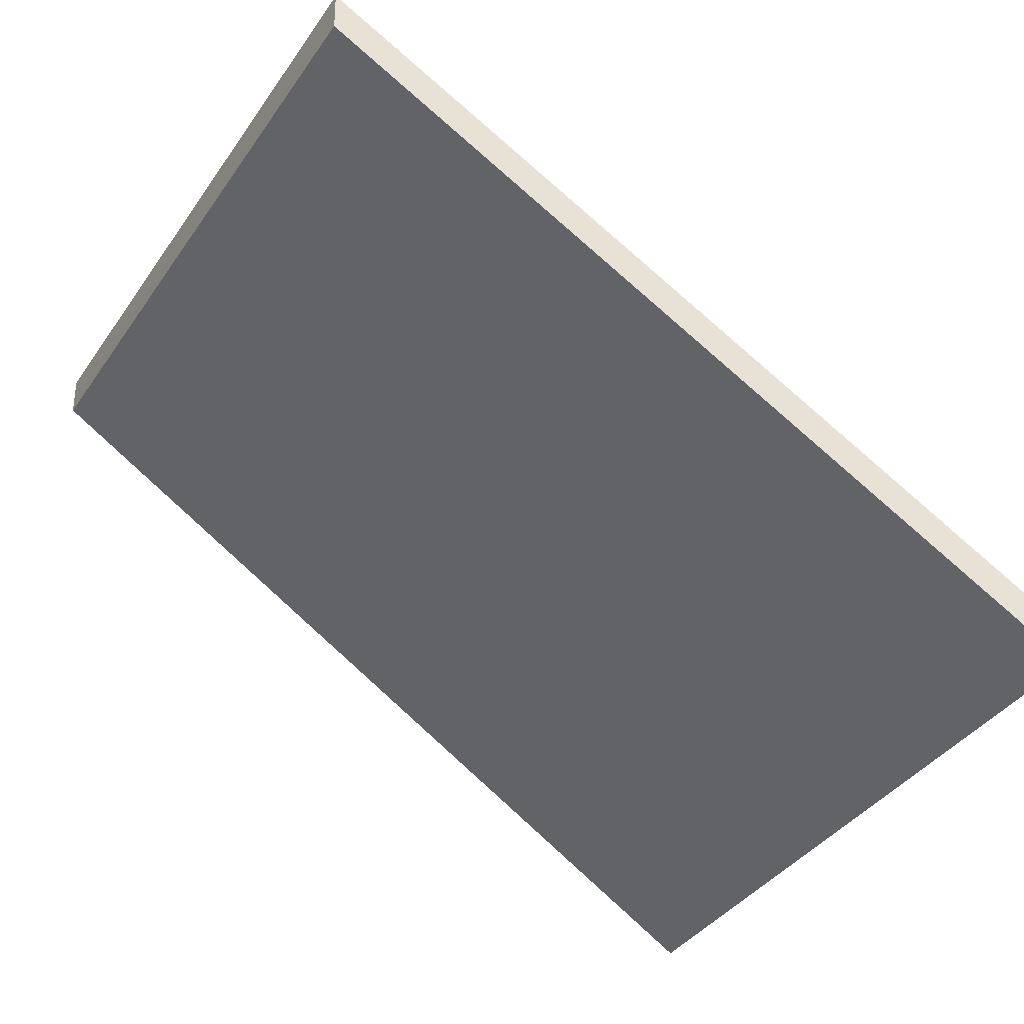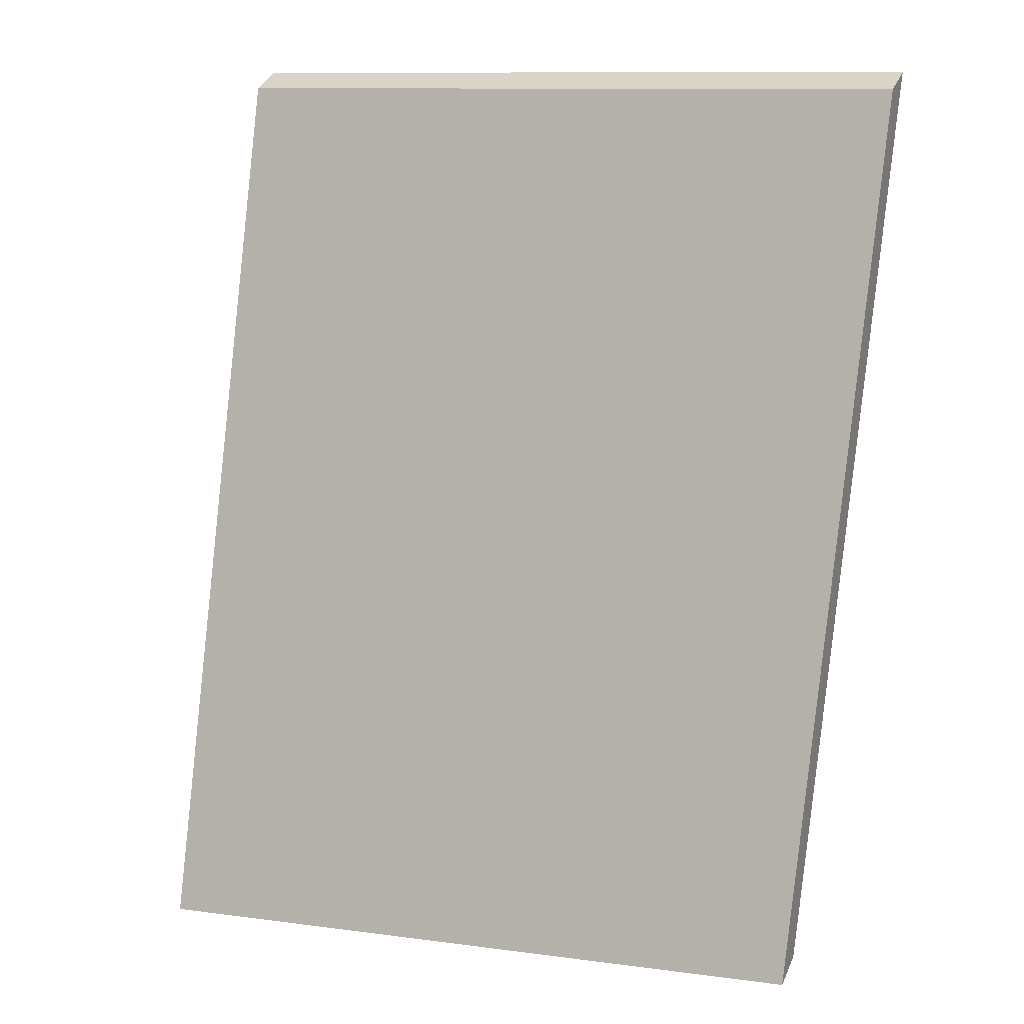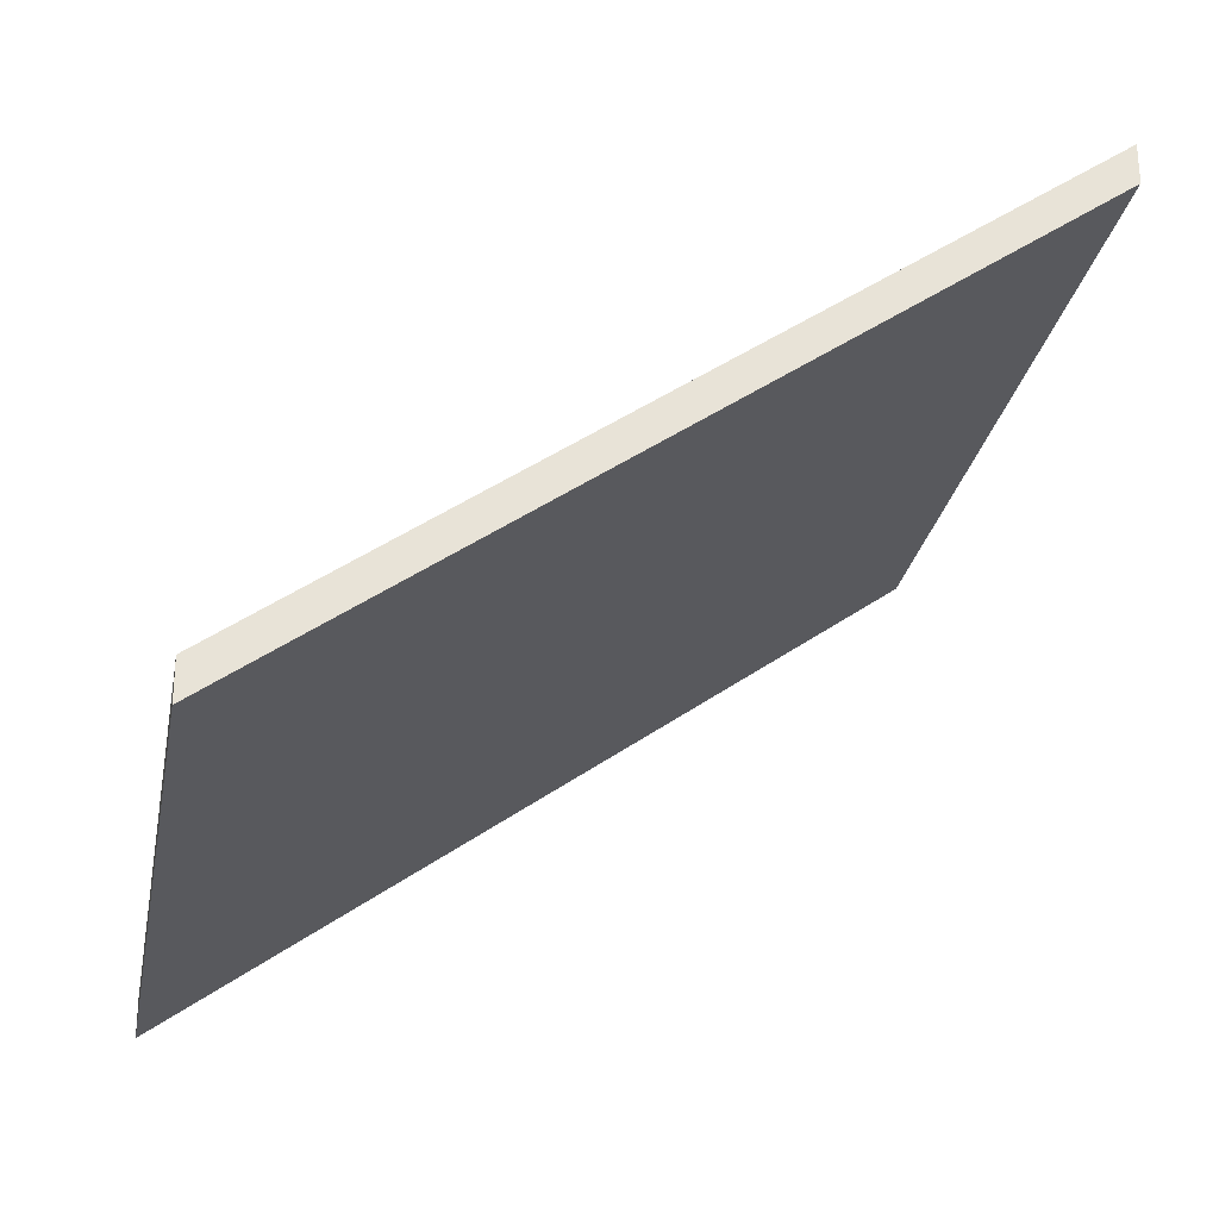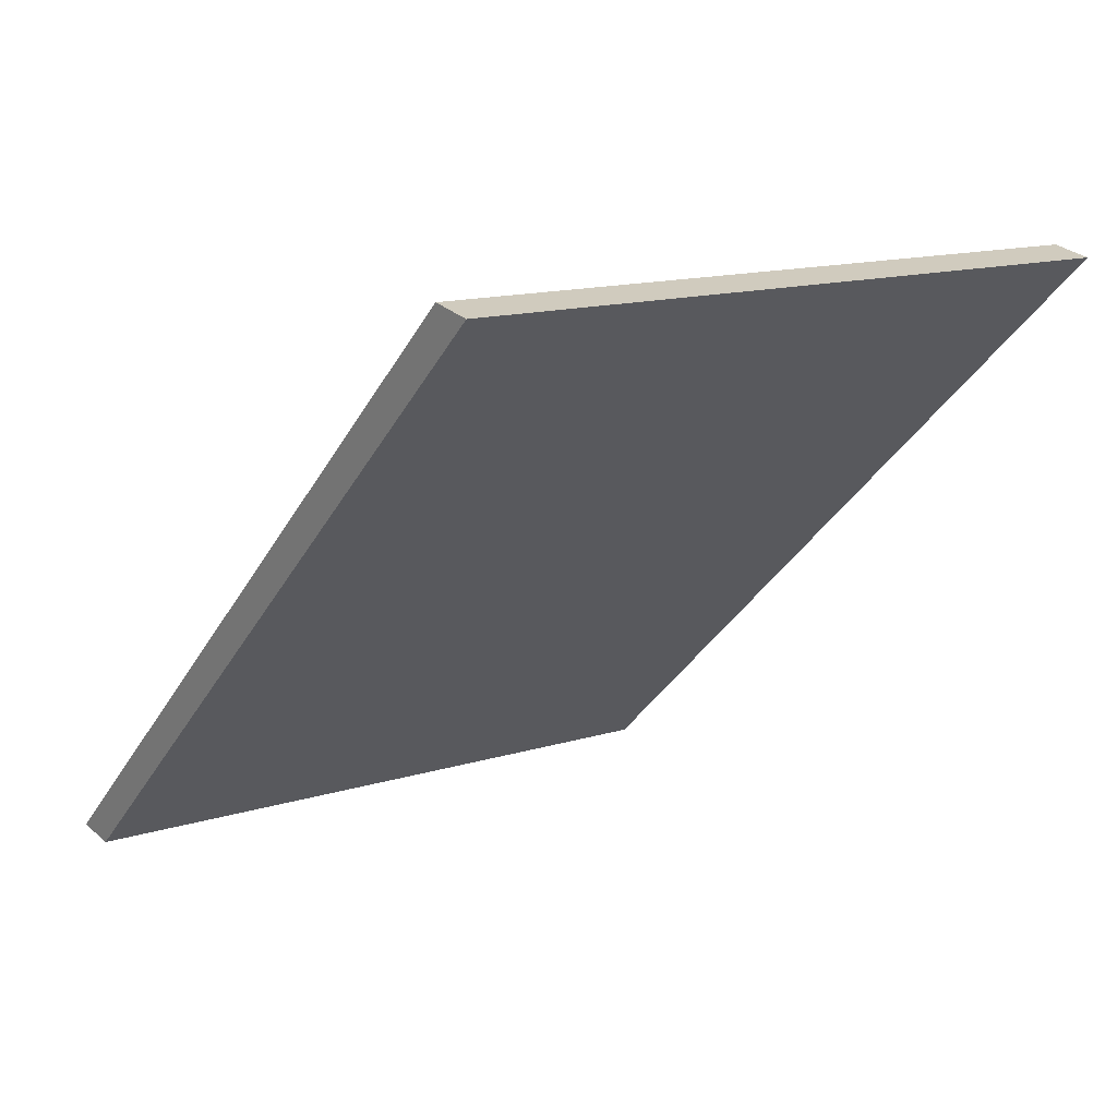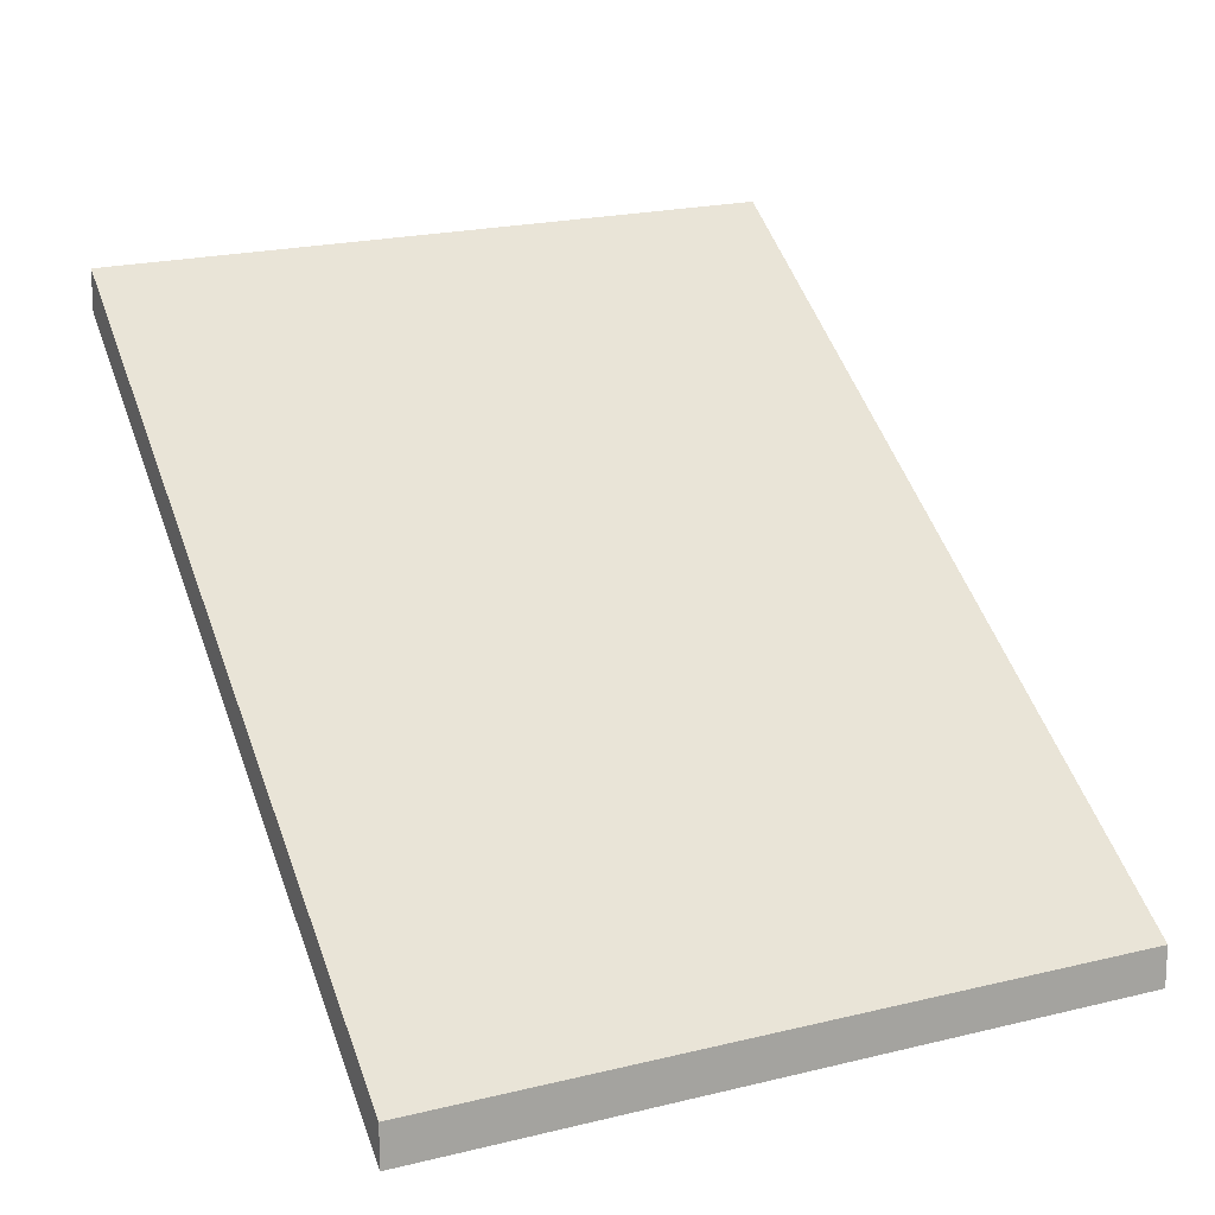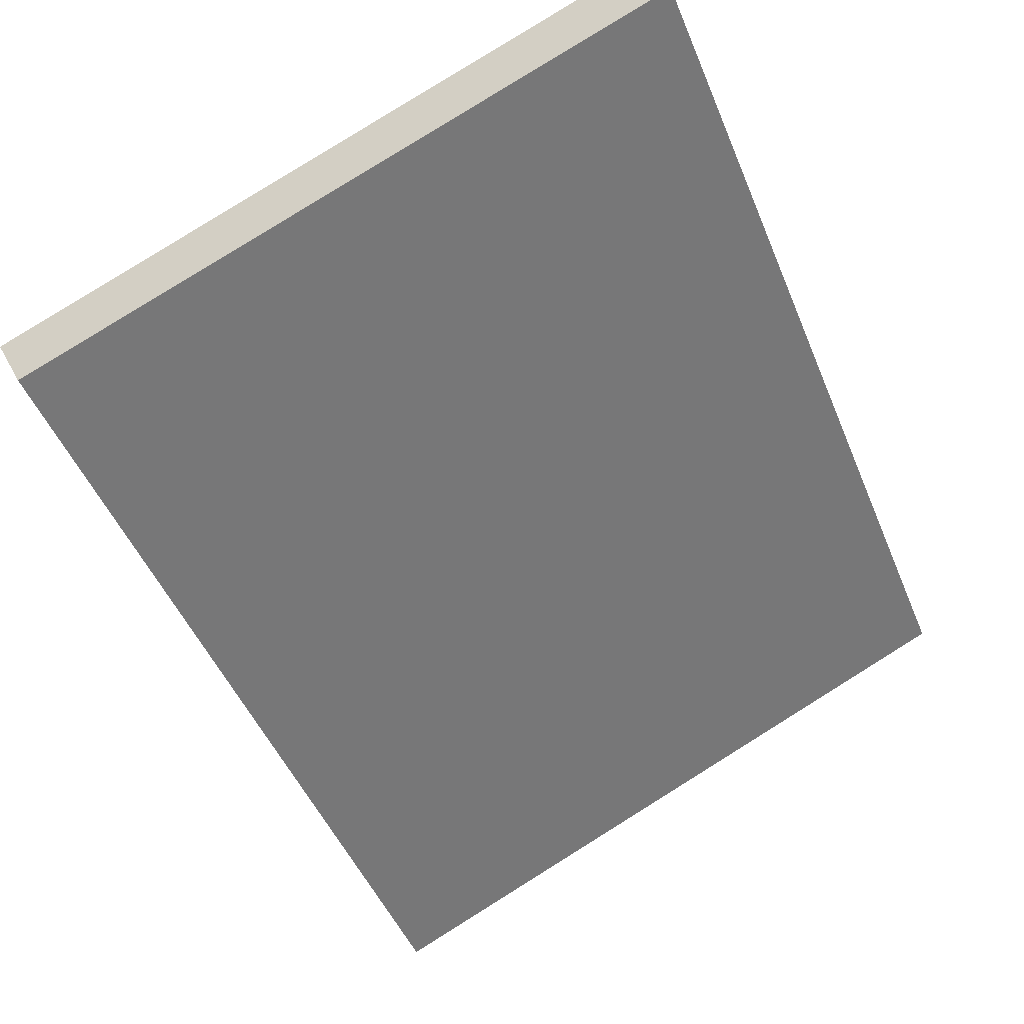
<metadata>
{"format":"obj","ext":"obj","renderer":"f3d","projection":"perspective","resolution":1024,"background":"white","views":[{"elev":-34.4,"azim":-106.7,"up":"+Y"},{"elev":37.3,"azim":-158.5,"up":"+Z"},{"elev":-27.6,"azim":90.3,"up":"+Y"},{"elev":29.3,"azim":-37.9,"up":"+Z"},{"elev":16.1,"azim":-17.0,"up":"+Y"},{"elev":69.4,"azim":150.7,"up":"+Z"}]}
</metadata>
<code>
v 2.537 -0.06311 6.23
v 2.578 -0.06311 6.222
v 2.571 -0.03305 6.18
v 2.532 -0.03373 6.188
v 2.537 -0.06538 6.23
v 2.532 -0.03601 6.188
v 2.571 -0.03532 6.18
v 2.578 -0.06538 6.222
v 2.532 -0.03601 6.188
v 2.537 -0.06538 6.23
v 2.537 -0.06311 6.23
v 2.532 -0.03373 6.188
v 2.571 -0.03532 6.18
v 2.532 -0.03601 6.188
v 2.532 -0.03373 6.188
v 2.571 -0.03305 6.18
v 2.578 -0.06538 6.222
v 2.571 -0.03532 6.18
v 2.571 -0.03305 6.18
v 2.578 -0.06311 6.222
v 2.537 -0.06538 6.23
v 2.578 -0.06538 6.222
v 2.578 -0.06311 6.222
v 2.537 -0.06311 6.23
f 1 2 3
f 1 3 4
f 5 6 7
f 5 7 8
f 9 10 11
f 9 11 12
f 13 14 15
f 13 15 16
f 17 18 19
f 17 19 20
f 21 22 23
f 21 23 24

</code>
